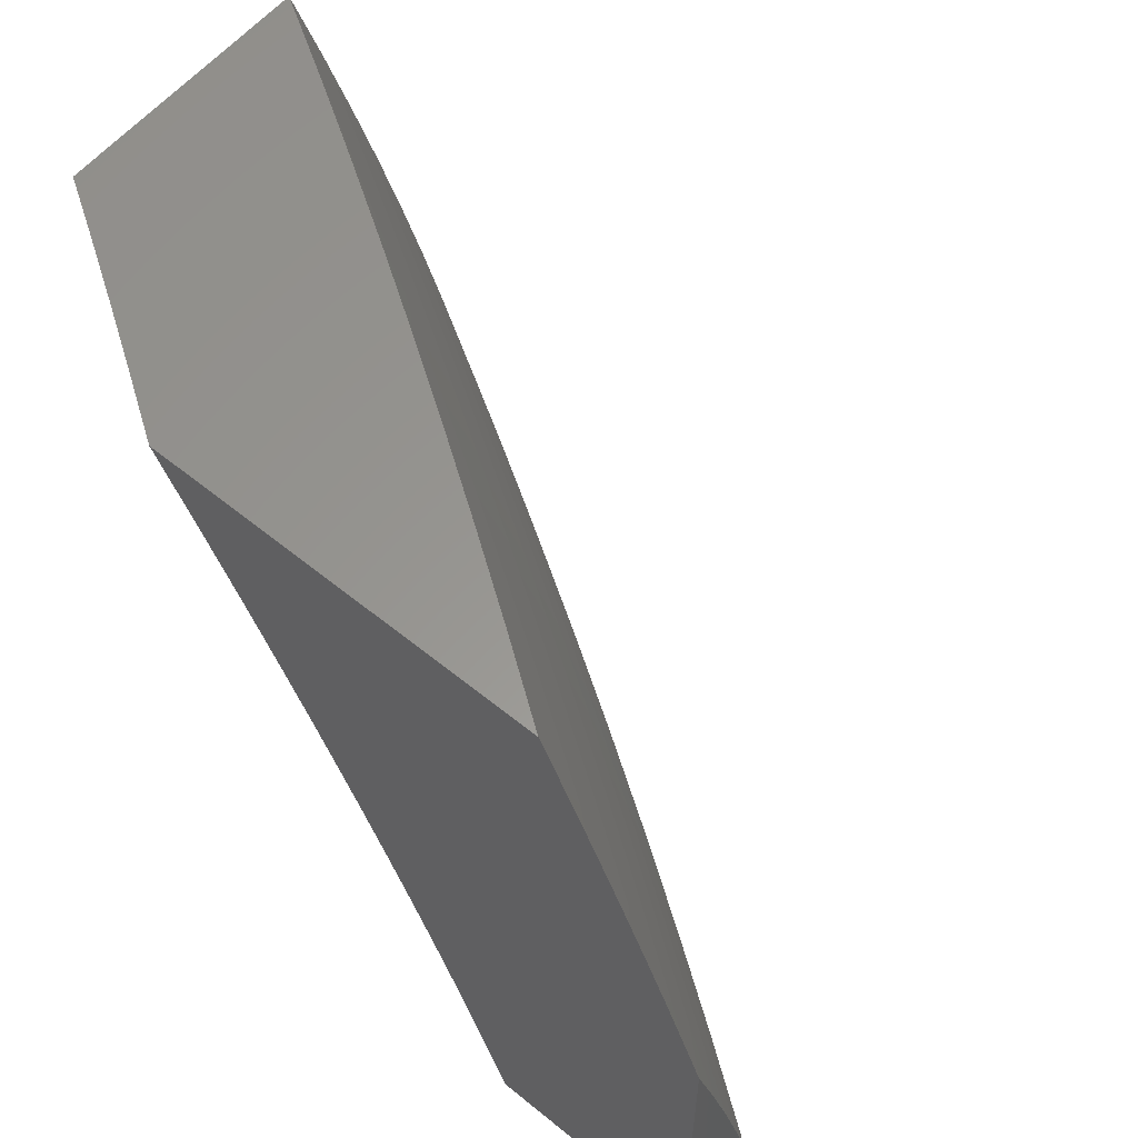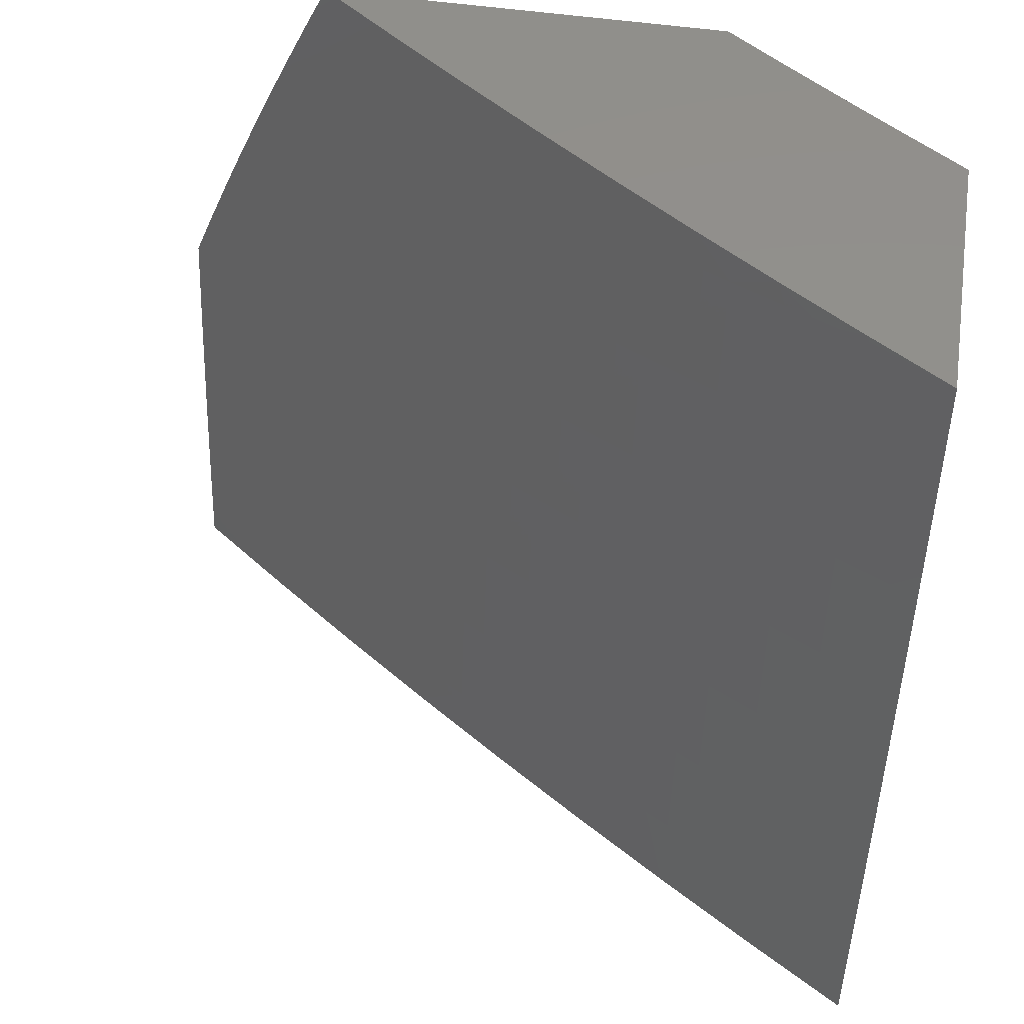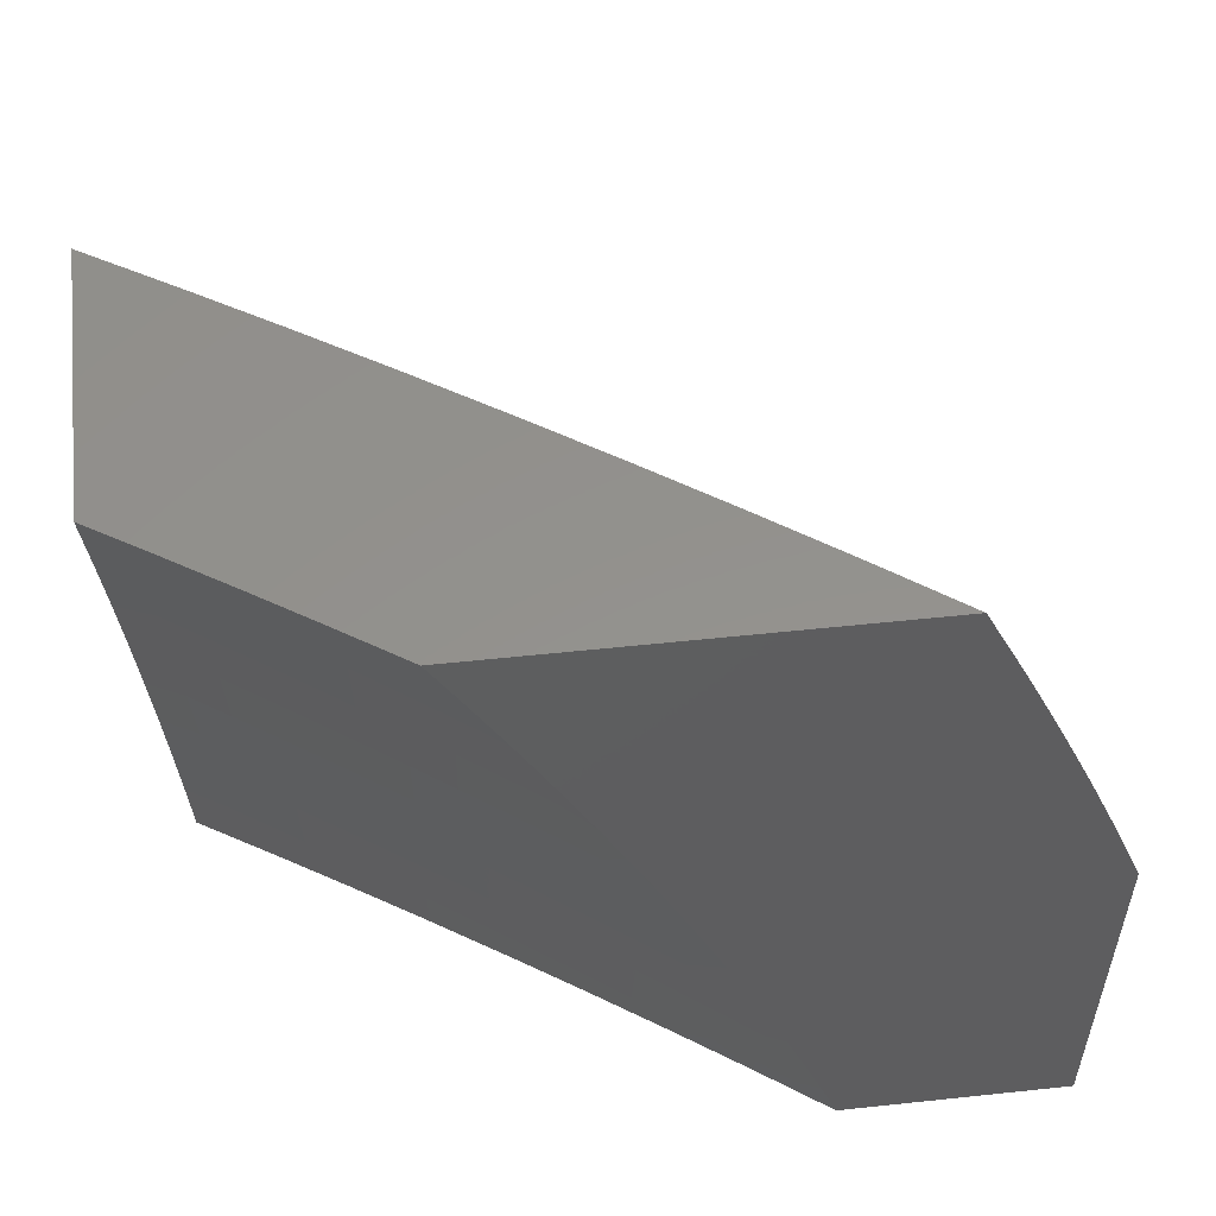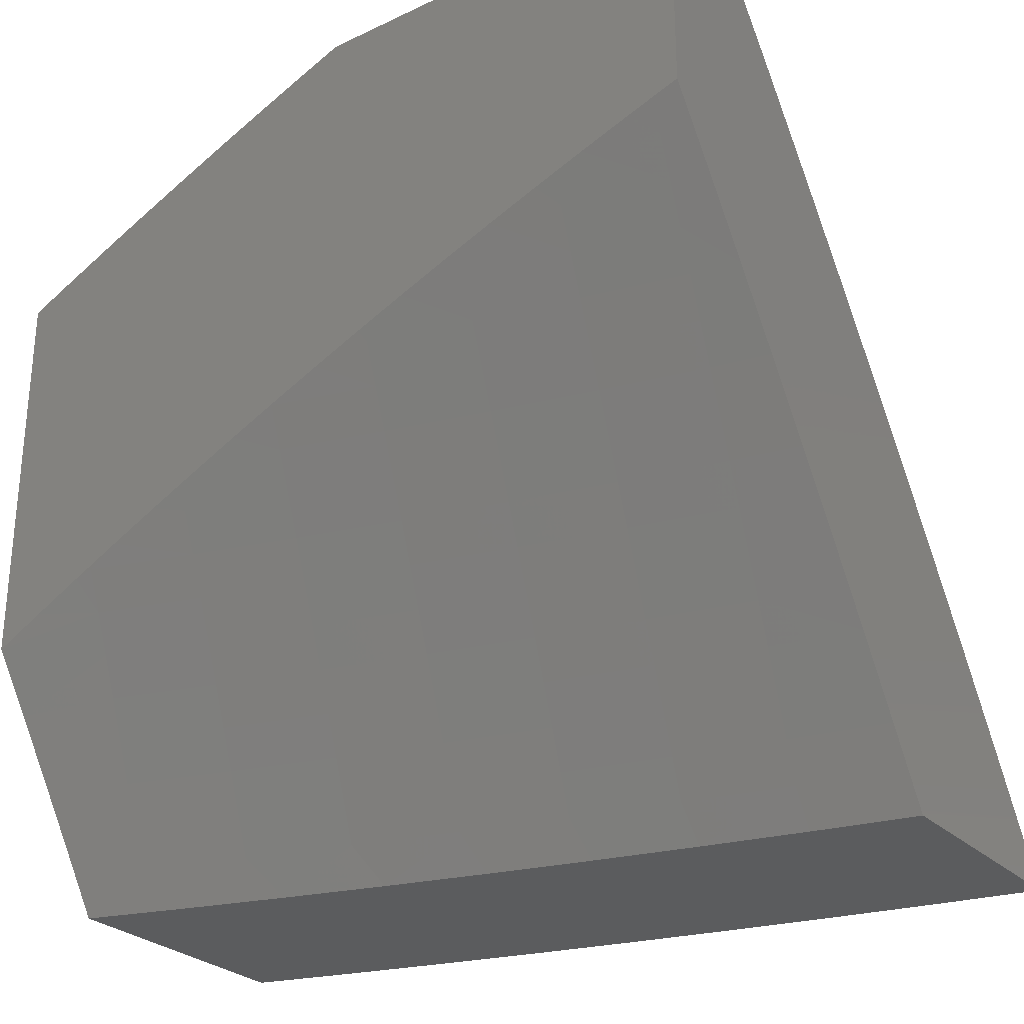
<metadata>
{"format":"stl","ext":"stl","renderer":"f3d","projection":"perspective","resolution":1024,"background":"white","views":[{"elev":58.8,"azim":-50.0,"up":"+Y"},{"elev":54.1,"azim":98.5,"up":"+Y"},{"elev":55.3,"azim":-96.4,"up":"+Y"},{"elev":-28.1,"azim":-54.5,"up":"+Z"}]}
</metadata>
<code>
# stl→obj: 318 verts, 632 faces
v 9.141 3 6.074
v 9.187 3 6
v 9.187 2.916 6.046
v 9.229 2.877 6
v 9.23 2.785 6.046
v 9.268 2.753 6
v 9.27 2.653 6.046
v 9.306 2.629 6
v 9.309 2.521 6.046
v 9.342 2.504 6
v 9.345 2.389 6.046
v 9.376 2.379 6
v 9.379 2.258 6.046
v 9.408 2.253 6
v 9.411 2.126 6.046
v 9.439 2.127 6
v 9.468 2 6
v 9.412 2 6.092
v 9.385 2.12 6.092
v 9.353 2.251 6.092
v 9.319 2.383 6.092
v 9.283 2.514 6.092
v 9.244 2.645 6.092
v 9.204 2.777 6.092
v 9.162 2.908 6.092
v 9.136 2.9 6.137
v 9.095 3 6.148
v 9.109 2.891 6.183
v 9.048 3 6.222
v 9.083 2.883 6.229
v 9.056 2.875 6.274
v 9.098 2.745 6.274
v 9.071 2.737 6.319
v 9.111 2.607 6.319
v 9.084 2.6 6.364
v 9.121 2.47 6.364
v 9.094 2.463 6.41
v 9.129 2.334 6.41
v 9.101 2.327 6.455
v 9.134 2.199 6.455
v 9.106 2.192 6.499
v 9.137 2.064 6.499
v 9.109 2.058 6.544
v 9.122 2 6.545
v 9.08 2.051 6.589
v 9.061 2 6.633
v 9.051 2.045 6.633
v 9.022 2.038 6.677
v 9 2.129 6.678
v 9 2.064 6.7
v 9 2 6.722
v 9.358 2.114 6.137
v 9.356 2 6.184
v 9.331 2.108 6.183
v 9.304 2.102 6.229
v 9.3 2.239 6.183
v 9.273 2.232 6.229
v 9.266 2.369 6.183
v 9.239 2.362 6.229
v 9.23 2.5 6.183
v 9.203 2.493 6.229
v 9.192 2.63 6.183
v 9.165 2.623 6.229
v 9.152 2.761 6.183
v 9.125 2.753 6.229
v 9.299 2 6.275
v 9.277 2.096 6.274
v 9.245 2.225 6.274
v 9.212 2.355 6.274
v 9.176 2.485 6.274
v 9.138 2.615 6.274
v 9.25 2.089 6.319
v 9.241 2 6.365
v 9.222 2.083 6.364
v 9.194 2.077 6.41
v 9.19 2.212 6.364
v 9.163 2.206 6.41
v 9.157 2.341 6.364
v 9.182 2 6.455
v 9.166 2.071 6.455
v 9.02 2.171 6.633
v 9 2.193 6.655
v 9 2.256 6.631
v 9 2.32 6.606
v 9.016 2.305 6.589
v 9.049 2.178 6.589
v 9 2.383 6.581
v 9.045 2.313 6.544
v 9.078 2.185 6.544
v 9.01 2.44 6.544
v 9 2.446 6.556
v 9 2.509 6.529
v 9.038 2.448 6.499
v 9 2.571 6.502
v 9.001 2.576 6.499
v 9 2.634 6.474
v 9.028 2.584 6.455
v 9 2.695 6.446
v 9.056 2.592 6.41
v 9.017 2.72 6.41
v 9.044 2.729 6.364
v 9 2.818 6.387
v 9.002 2.857 6.364
v 9 2.879 6.357
v 9.029 2.866 6.319
v 9 2.94 6.326
v 9 3 6.295
v 9 2.757 6.417
v 9.178 2.769 6.137
v 9.218 2.638 6.137
v 9.256 2.507 6.137
v 9.292 2.376 6.137
v 9.326 2.245 6.137
v 9.149 2.478 6.319
v 9.184 2.348 6.319
v 9.218 2.219 6.319
v 9.066 2.455 6.455
v 9.073 2.32 6.499
v 9.745 2.126 6
v 9.723 2.14 6.032
v 9.772 2 6
v 9.706 2.136 6.064
v 9.696 2 6.129
v 9.688 2.132 6.096
v 9.669 2.128 6.128
v 9.637 2.271 6.128
v 9.619 2.267 6.16
v 9.584 2.41 6.16
v 9.566 2.406 6.192
v 9.529 2.548 6.192
v 9.51 2.544 6.223
v 9.471 2.686 6.223
v 9.453 2.681 6.255
v 9.411 2.823 6.255
v 9.393 2.818 6.287
v 9.349 2.96 6.287
v 9.331 2.954 6.318
v 9.328 3 6.3
v 9.313 2.949 6.35
v 9.264 3 6.399
v 9.294 2.943 6.381
v 9.276 2.937 6.413
v 9.338 2.801 6.381
v 9.319 2.795 6.413
v 9.379 2.66 6.381
v 9.36 2.655 6.413
v 9.418 2.519 6.381
v 9.399 2.514 6.413
v 9.454 2.378 6.381
v 9.436 2.373 6.413
v 9.489 2.237 6.381
v 9.47 2.232 6.413
v 9.521 2.096 6.381
v 9.502 2.091 6.413
v 9.541 2 6.383
v 9.483 2.087 6.444
v 9.46 2 6.508
v 9.464 2.083 6.476
v 9.444 2.079 6.507
v 9.412 2.219 6.507
v 9.393 2.214 6.538
v 9.359 2.354 6.538
v 9.34 2.349 6.569
v 9.304 2.488 6.569
v 9.265 2.478 6.632
v 9.226 2.617 6.632
v 9.187 2.606 6.694
v 9.147 2.744 6.694
v 9.108 2.732 6.755
v 9.065 2.87 6.755
v 9.026 2.857 6.817
v 9 2.938 6.816
v 9 2.876 6.844
v 9.717 2.252 6
v 9.691 2.284 6.032
v 9.673 2.28 6.064
v 9.638 2.424 6.064
v 9.62 2.419 6.096
v 9.583 2.563 6.096
v 9.565 2.558 6.128
v 9.525 2.701 6.128
v 9.507 2.696 6.16
v 9.466 2.839 6.16
v 9.448 2.834 6.192
v 9.403 2.977 6.192
v 9.385 2.972 6.223
v 9.39 3 6.201
v 9.367 2.966 6.255
v 9.687 2.378 6
v 9.656 2.428 6.032
v 9.6 2.568 6.064
v 9.543 2.706 6.096
v 9.483 2.845 6.128
v 9.421 2.983 6.16
v 9.655 2.503 6
v 9.618 2.572 6.032
v 9.561 2.712 6.064
v 9.501 2.85 6.096
v 9.439 2.989 6.128
v 9.622 2.628 6
v 9.578 2.717 6.032
v 9.519 2.855 6.064
v 9.457 2.994 6.096
v 9.452 3 6.101
v 9.587 2.753 6
v 9.536 2.861 6.032
v 9.551 2.877 6
v 9.513 3 6
v 9.257 2.931 6.444
v 9.2 3 6.497
v 9.238 2.925 6.476
v 9.219 2.919 6.507
v 9.282 2.784 6.476
v 9.263 2.778 6.507
v 9.323 2.644 6.476
v 9.303 2.639 6.507
v 9.361 2.504 6.476
v 9.342 2.499 6.507
v 9.398 2.363 6.476
v 9.378 2.359 6.507
v 9.432 2.223 6.476
v 9.2 2.913 6.538
v 9.134 3 6.595
v 9.181 2.907 6.569
v 9.143 2.894 6.632
v 9.224 2.767 6.569
v 9.186 2.755 6.632
v 9.265 2.628 6.569
v 9.068 3 6.692
v 9.104 2.882 6.694
v 9 3 6.788
v 9 2.814 6.872
v 9.068 2.72 6.817
v 9.148 2.594 6.755
v 9.225 2.467 6.694
v 9.301 2.339 6.632
v 9.374 2.209 6.569
v 9.425 2.074 6.538
v 9.028 2.708 6.878
v 9 2.751 6.899
v 9 2.688 6.925
v 9.068 2.572 6.878
v 9 2.625 6.951
v 9.027 2.56 6.939
v 9 2.562 6.976
v 9 2.498 7
v 9.064 2.424 6.939
v 9.033 2.375 7
v 9.1 2.288 6.939
v 9.065 2.25 7
v 9.133 2.153 6.939
v 9.095 2.125 7
v 9.164 2.017 6.939
v 9.124 2 7
v 9.21 2 6.879
v 9.295 2 6.756
v 9.246 2.035 6.817
v 9.205 2.026 6.878
v 9.379 2 6.633
v 9.326 2.053 6.694
v 9.286 2.044 6.755
v 9.215 2.172 6.817
v 9.174 2.162 6.878
v 9.141 2.299 6.878
v 9.405 2.07 6.569
v 9.366 2.062 6.632
v 9.295 2.191 6.694
v 9.255 2.181 6.755
v 9.221 2.319 6.755
v 9.181 2.309 6.817
v 9.146 2.446 6.817
v 9.105 2.435 6.878
v 9.619 2 6.256
v 9.559 2.104 6.318
v 9.54 2.1 6.35
v 9.633 2.12 6.192
v 9.615 2.116 6.223
v 9.596 2.112 6.255
v 9.564 2.254 6.255
v 9.545 2.25 6.287
v 9.511 2.392 6.287
v 9.492 2.387 6.318
v 9.455 2.529 6.318
v 9.437 2.524 6.35
v 9.398 2.665 6.35
v 9.655 2.276 6.096
v 9.651 2.124 6.16
v 9.6 2.263 6.192
v 9.582 2.259 6.223
v 9.547 2.401 6.223
v 9.577 2.108 6.287
v 9.526 2.245 6.318
v 9.508 2.241 6.35
v 9.473 2.382 6.35
v 9.451 2.228 6.444
v 9.417 2.368 6.444
v 9.38 2.509 6.444
v 9.341 2.649 6.444
v 9.3 2.79 6.444
v 9.335 2.2 6.632
v 9.602 2.415 6.128
v 9.529 2.396 6.255
v 9.474 2.534 6.287
v 9.416 2.67 6.318
v 9.356 2.807 6.35
v 9.261 2.329 6.694
v 9.547 2.553 6.16
v 9.492 2.539 6.255
v 9.323 2.493 6.538
v 9.284 2.633 6.538
v 9.244 2.773 6.538
v 9.186 2.457 6.755
v 9.489 2.691 6.192
v 9.435 2.676 6.287
v 9.375 2.812 6.318
v 9.108 2.583 6.817
v 9.43 2.829 6.223
v 9 2 7
f 1 2 3
f 3 2 4
f 3 4 5
f 5 4 6
f 5 6 7
f 7 6 8
f 7 8 9
f 9 8 10
f 9 10 11
f 11 10 12
f 11 12 13
f 13 12 14
f 13 14 15
f 15 14 16
f 15 16 17
f 17 18 15
f 15 18 19
f 15 19 13
f 13 19 20
f 13 20 11
f 11 20 21
f 11 21 9
f 9 21 22
f 9 22 7
f 7 22 23
f 7 23 5
f 5 23 24
f 5 24 3
f 3 24 25
f 3 25 1
f 1 25 26
f 1 26 27
f 27 26 28
f 27 28 29
f 29 28 30
f 29 30 31
f 31 30 32
f 31 32 33
f 33 32 34
f 33 34 35
f 35 34 36
f 35 36 37
f 37 36 38
f 37 38 39
f 39 38 40
f 39 40 41
f 41 40 42
f 41 42 43
f 43 42 44
f 43 44 45
f 45 44 46
f 45 46 47
f 47 46 48
f 47 48 49
f 49 48 50
f 50 48 51
f 51 48 46
f 19 18 52
f 52 18 53
f 52 53 54
f 54 53 55
f 54 55 56
f 56 55 57
f 56 57 58
f 58 57 59
f 58 59 60
f 60 59 61
f 60 61 62
f 62 61 63
f 62 63 64
f 64 63 65
f 64 65 28
f 28 65 30
f 53 66 55
f 55 66 67
f 55 67 57
f 57 67 68
f 57 68 59
f 59 68 69
f 59 69 61
f 61 69 70
f 61 70 63
f 63 70 71
f 63 71 65
f 65 71 32
f 65 32 30
f 67 66 72
f 72 66 73
f 72 73 74
f 74 73 75
f 74 75 76
f 76 75 77
f 76 77 78
f 78 77 38
f 78 38 36
f 73 79 75
f 75 79 80
f 75 80 77
f 77 80 40
f 77 40 38
f 80 79 42
f 42 79 44
f 47 49 81
f 81 49 82
f 81 82 83
f 84 85 83
f 83 85 86
f 83 86 81
f 81 86 47
f 84 87 85
f 85 87 88
f 85 88 86
f 86 88 89
f 86 89 45
f 45 89 43
f 88 87 90
f 90 87 91
f 90 91 92
f 90 92 93
f 93 92 94
f 93 94 95
f 95 94 96
f 95 96 97
f 97 96 98
f 97 98 99
f 99 98 100
f 99 100 101
f 101 100 102
f 101 102 103
f 103 102 104
f 103 104 105
f 105 104 106
f 105 106 107
f 98 108 100
f 100 108 102
f 105 107 31
f 31 107 29
f 64 28 26
f 26 25 109
f 109 25 24
f 109 24 110
f 110 24 23
f 110 23 111
f 111 23 22
f 111 22 112
f 112 22 21
f 112 21 113
f 113 21 20
f 113 20 52
f 52 20 19
f 101 103 105
f 101 105 33
f 33 105 31
f 62 64 109
f 109 64 26
f 62 109 110
f 34 32 71
f 99 101 35
f 35 101 33
f 60 62 110
f 60 110 111
f 34 71 114
f 114 71 70
f 114 70 115
f 115 70 69
f 115 69 116
f 116 69 68
f 116 68 72
f 72 68 67
f 35 37 99
f 99 37 117
f 99 117 97
f 97 117 93
f 97 93 95
f 58 60 111
f 58 111 112
f 78 36 114
f 114 36 34
f 78 114 115
f 37 39 117
f 117 39 118
f 117 118 93
f 93 118 88
f 93 88 90
f 56 58 112
f 56 112 113
f 76 78 115
f 76 115 116
f 89 88 118
f 89 118 41
f 41 118 39
f 54 56 113
f 54 113 52
f 74 76 116
f 74 116 72
f 42 40 80
f 43 89 41
f 47 86 45
f 119 120 121
f 121 120 122
f 121 122 123
f 123 122 124
f 123 124 125
f 125 124 126
f 125 126 127
f 127 126 128
f 127 128 129
f 129 128 130
f 129 130 131
f 131 130 132
f 131 132 133
f 133 132 134
f 133 134 135
f 135 134 136
f 135 136 137
f 137 136 138
f 137 138 139
f 139 138 140
f 139 140 141
f 141 140 142
f 141 142 143
f 143 142 144
f 143 144 145
f 145 144 146
f 145 146 147
f 147 146 148
f 147 148 149
f 149 148 150
f 149 150 151
f 151 150 152
f 151 152 153
f 153 152 154
f 153 154 155
f 155 154 156
f 155 156 157
f 157 156 158
f 157 158 159
f 159 158 160
f 159 160 161
f 161 160 162
f 161 162 163
f 163 162 164
f 163 164 165
f 165 164 166
f 165 166 167
f 167 166 168
f 167 168 169
f 169 168 170
f 169 170 171
f 171 170 172
f 171 172 173
f 119 174 120
f 120 174 175
f 120 175 176
f 176 175 177
f 176 177 178
f 178 177 179
f 178 179 180
f 180 179 181
f 180 181 182
f 182 181 183
f 182 183 184
f 184 183 185
f 184 185 186
f 186 185 187
f 186 187 188
f 188 187 138
f 188 138 136
f 174 189 175
f 175 189 190
f 175 190 177
f 177 190 191
f 177 191 179
f 179 191 192
f 179 192 181
f 181 192 193
f 181 193 183
f 183 193 194
f 183 194 185
f 185 194 187
f 189 195 190
f 190 195 196
f 190 196 191
f 191 196 197
f 191 197 192
f 192 197 198
f 192 198 193
f 193 198 199
f 193 199 194
f 194 199 187
f 195 200 196
f 196 200 201
f 196 201 197
f 197 201 202
f 197 202 198
f 198 202 203
f 198 203 199
f 199 203 204
f 199 204 187
f 200 205 201
f 201 205 206
f 201 206 202
f 202 206 203
f 205 207 206
f 206 207 208
f 206 208 203
f 203 208 204
f 142 140 209
f 209 140 210
f 209 210 211
f 211 210 212
f 211 212 213
f 213 212 214
f 213 214 215
f 215 214 216
f 215 216 217
f 217 216 218
f 217 218 219
f 219 218 220
f 219 220 221
f 221 220 160
f 221 160 158
f 212 210 222
f 222 210 223
f 222 223 224
f 224 223 225
f 224 225 226
f 226 225 227
f 226 227 228
f 228 227 166
f 228 166 164
f 223 229 225
f 225 229 230
f 225 230 227
f 227 230 168
f 227 168 166
f 230 229 170
f 170 229 231
f 170 231 172
f 173 232 171
f 171 232 233
f 171 233 169
f 169 233 234
f 169 234 167
f 167 234 235
f 167 235 165
f 165 235 236
f 165 236 163
f 163 236 237
f 163 237 161
f 161 237 238
f 161 238 159
f 159 238 157
f 233 232 239
f 239 232 240
f 239 240 241
f 239 241 242
f 242 241 243
f 242 243 244
f 244 243 245
f 244 245 246
f 244 246 247
f 247 246 248
f 247 248 249
f 249 248 250
f 249 250 251
f 251 250 252
f 251 252 253
f 253 252 254
f 253 254 255
f 256 257 255
f 255 257 258
f 255 258 253
f 253 258 251
f 259 260 256
f 256 260 261
f 256 261 257
f 257 261 262
f 257 262 263
f 263 262 264
f 263 264 249
f 249 264 247
f 157 265 259
f 259 265 266
f 259 266 260
f 260 266 267
f 260 267 268
f 268 267 269
f 268 269 270
f 270 269 271
f 270 271 272
f 272 271 242
f 272 242 244
f 273 274 155
f 155 274 275
f 155 275 153
f 153 275 151
f 123 276 273
f 273 276 277
f 273 277 278
f 278 277 279
f 278 279 280
f 280 279 281
f 280 281 282
f 282 281 283
f 282 283 284
f 284 283 285
f 284 285 145
f 145 285 143
f 120 176 122
f 122 176 286
f 122 286 124
f 124 286 126
f 276 123 287
f 287 123 125
f 287 125 127
f 276 287 288
f 288 287 127
f 288 127 129
f 277 276 289
f 289 276 288
f 289 288 290
f 290 288 129
f 290 129 131
f 274 273 291
f 291 273 278
f 291 278 280
f 274 291 292
f 292 291 280
f 292 280 282
f 275 274 293
f 293 274 292
f 293 292 294
f 294 292 282
f 294 282 284
f 221 158 156
f 156 154 295
f 295 154 152
f 295 152 296
f 296 152 150
f 296 150 297
f 297 150 148
f 297 148 298
f 298 148 146
f 298 146 299
f 299 146 144
f 299 144 209
f 209 144 142
f 265 157 238
f 238 237 265
f 265 237 300
f 265 300 266
f 266 300 267
f 262 261 268
f 268 261 260
f 251 258 263
f 263 258 257
f 176 178 286
f 286 178 301
f 286 301 126
f 126 301 128
f 277 289 279
f 279 289 302
f 279 302 281
f 281 302 303
f 281 303 283
f 283 303 304
f 283 304 285
f 285 304 305
f 285 305 143
f 143 305 141
f 302 289 290
f 149 151 293
f 293 151 275
f 149 293 294
f 219 221 295
f 295 221 156
f 219 295 296
f 162 160 220
f 237 236 300
f 300 236 306
f 300 306 267
f 267 306 269
f 264 262 270
f 270 262 268
f 249 251 263
f 178 180 301
f 301 180 307
f 301 307 128
f 128 307 130
f 302 290 308
f 308 290 131
f 308 131 133
f 147 149 294
f 147 294 284
f 217 219 296
f 217 296 297
f 162 220 309
f 309 220 218
f 309 218 310
f 310 218 216
f 310 216 311
f 311 216 214
f 311 214 222
f 222 214 212
f 236 235 306
f 306 235 312
f 306 312 269
f 269 312 271
f 247 264 272
f 272 264 270
f 180 182 307
f 307 182 313
f 307 313 130
f 130 313 132
f 302 308 303
f 303 308 314
f 303 314 304
f 304 314 315
f 304 315 305
f 305 315 139
f 305 139 141
f 314 308 133
f 145 147 284
f 215 217 297
f 215 297 298
f 228 164 309
f 309 164 162
f 228 309 310
f 235 234 312
f 312 234 316
f 312 316 271
f 271 316 242
f 244 247 272
f 182 184 313
f 313 184 317
f 313 317 132
f 132 317 134
f 315 314 135
f 135 314 133
f 213 215 298
f 213 298 299
f 226 228 310
f 226 310 311
f 239 242 316
f 239 316 233
f 233 316 234
f 184 186 317
f 317 186 188
f 317 188 134
f 134 188 136
f 139 315 137
f 137 315 135
f 211 213 299
f 211 299 209
f 224 226 311
f 224 311 222
f 170 168 230
f 46 255 51
f 51 255 254
f 51 254 318
f 255 46 256
f 256 46 44
f 256 44 79
f 256 79 259
f 259 79 73
f 259 73 157
f 157 73 66
f 157 66 155
f 155 66 53
f 155 53 18
f 155 18 273
f 273 18 17
f 273 17 123
f 123 17 121
f 16 174 17
f 17 174 119
f 17 119 121
f 174 16 189
f 189 16 14
f 189 14 195
f 195 14 12
f 195 12 200
f 200 12 10
f 200 10 205
f 205 10 8
f 205 8 207
f 207 8 6
f 207 6 208
f 208 6 4
f 208 4 2
f 254 252 318
f 318 252 250
f 318 250 248
f 248 246 318
f 107 106 231
f 231 106 104
f 231 104 102
f 102 108 231
f 231 108 98
f 231 98 96
f 231 96 172
f 172 96 94
f 172 94 173
f 173 94 232
f 232 94 92
f 232 92 240
f 240 92 91
f 240 91 241
f 241 91 87
f 241 87 243
f 243 87 84
f 243 84 245
f 245 84 83
f 245 83 246
f 246 83 82
f 246 82 49
f 246 49 318
f 318 49 50
f 318 50 51
f 1 138 2
f 2 138 187
f 2 187 204
f 138 1 140
f 140 1 27
f 140 27 29
f 140 29 210
f 210 29 107
f 210 107 223
f 223 107 229
f 229 107 231
f 204 208 2

</code>
